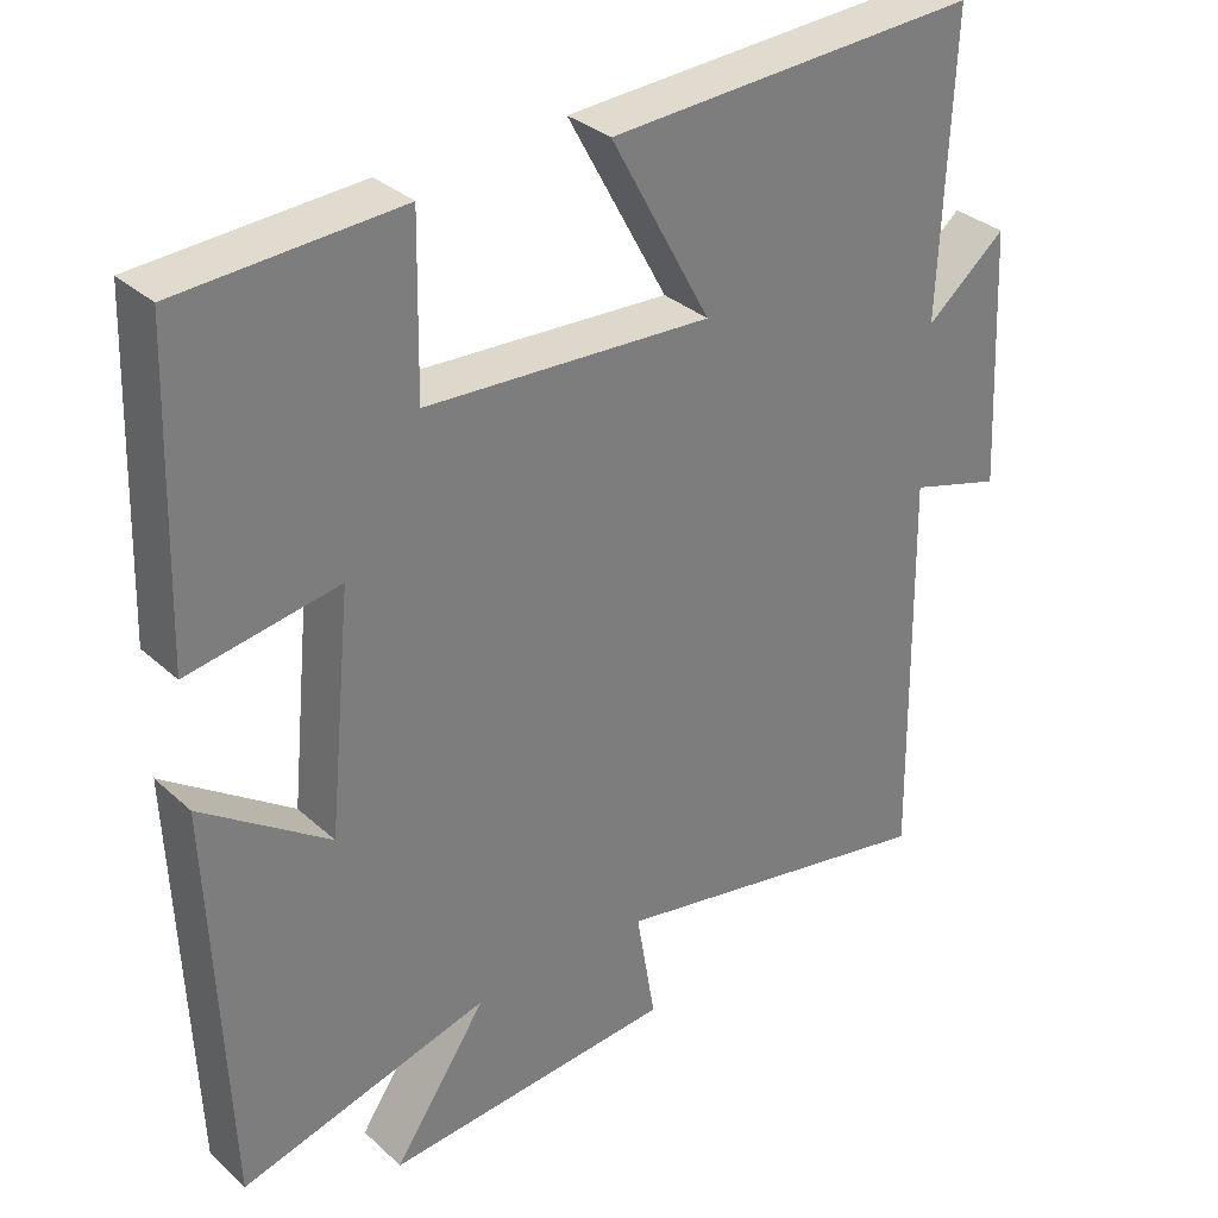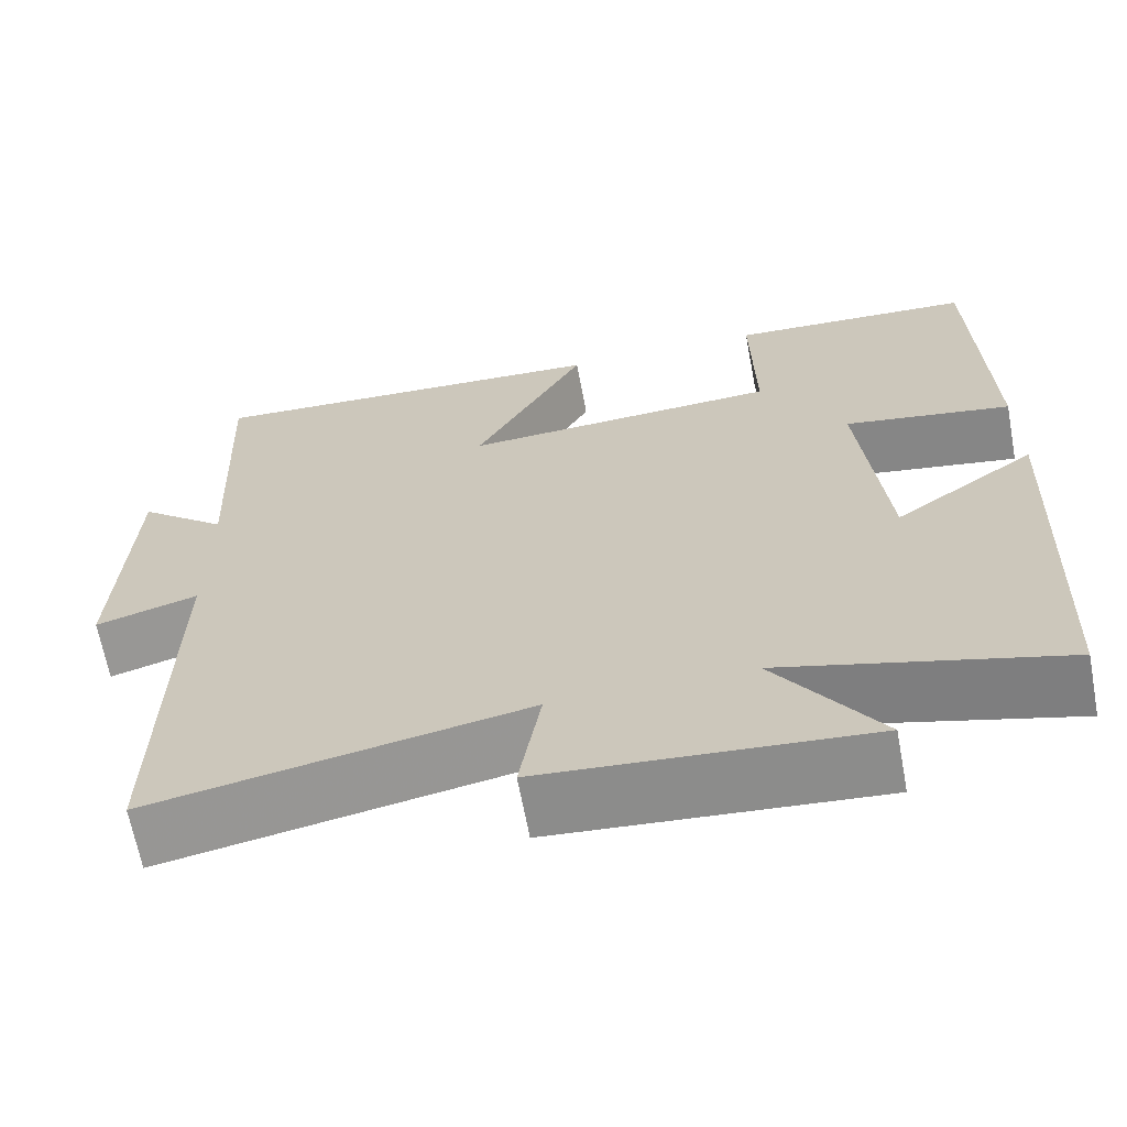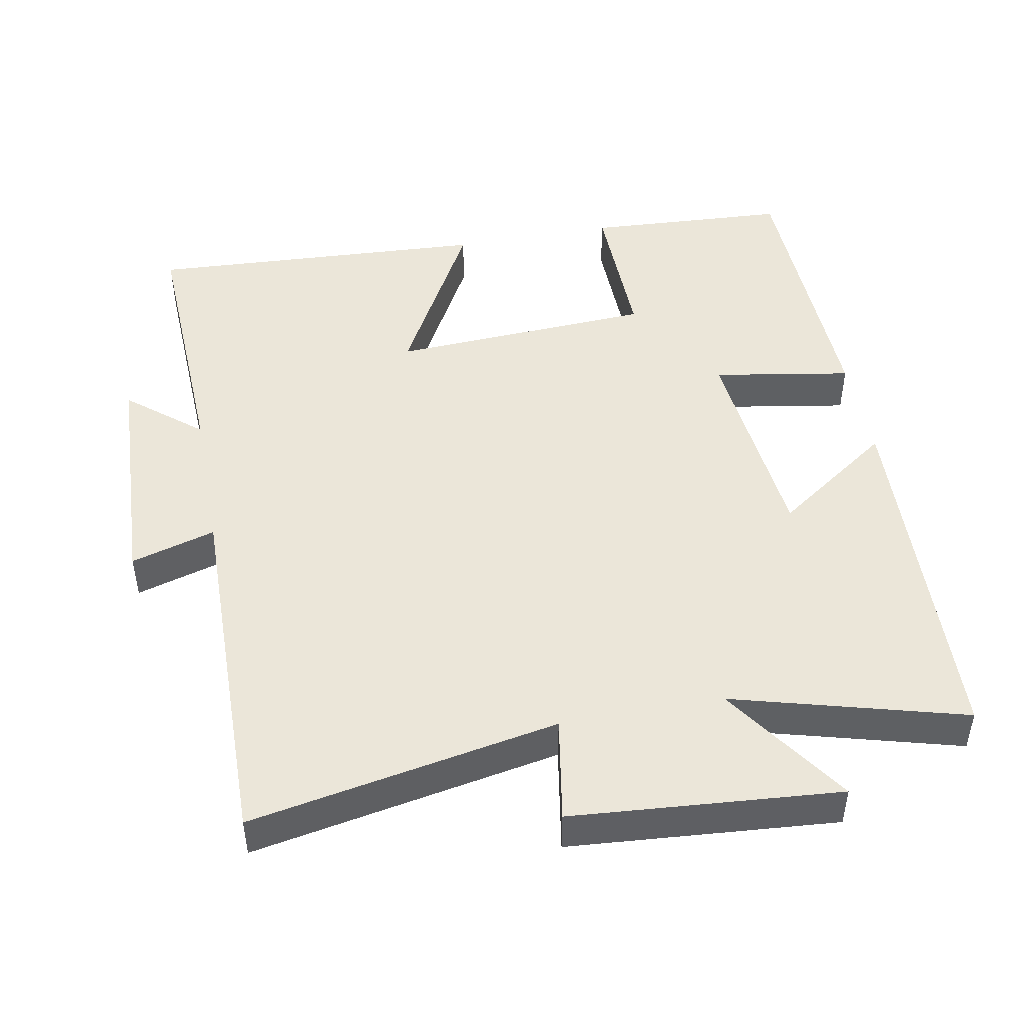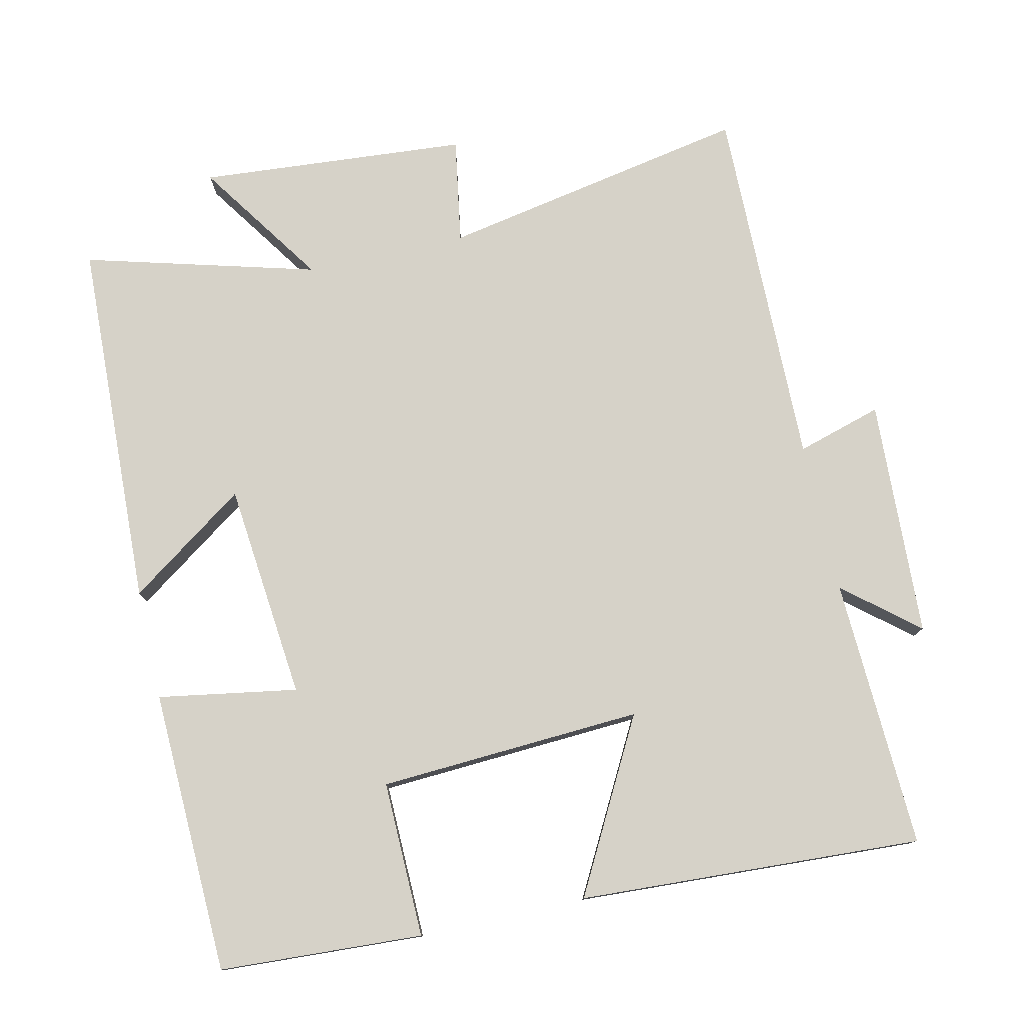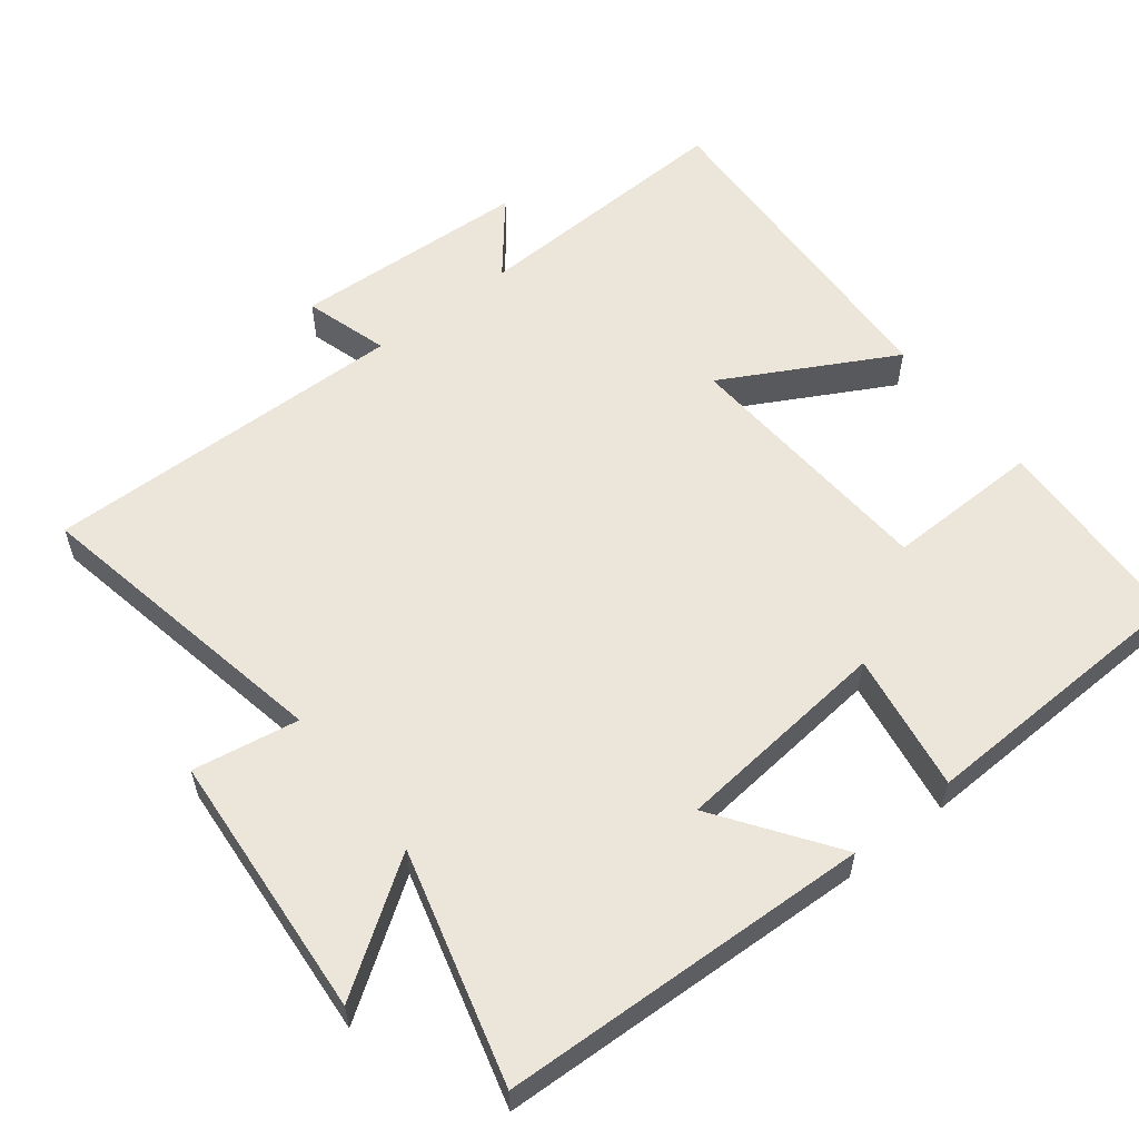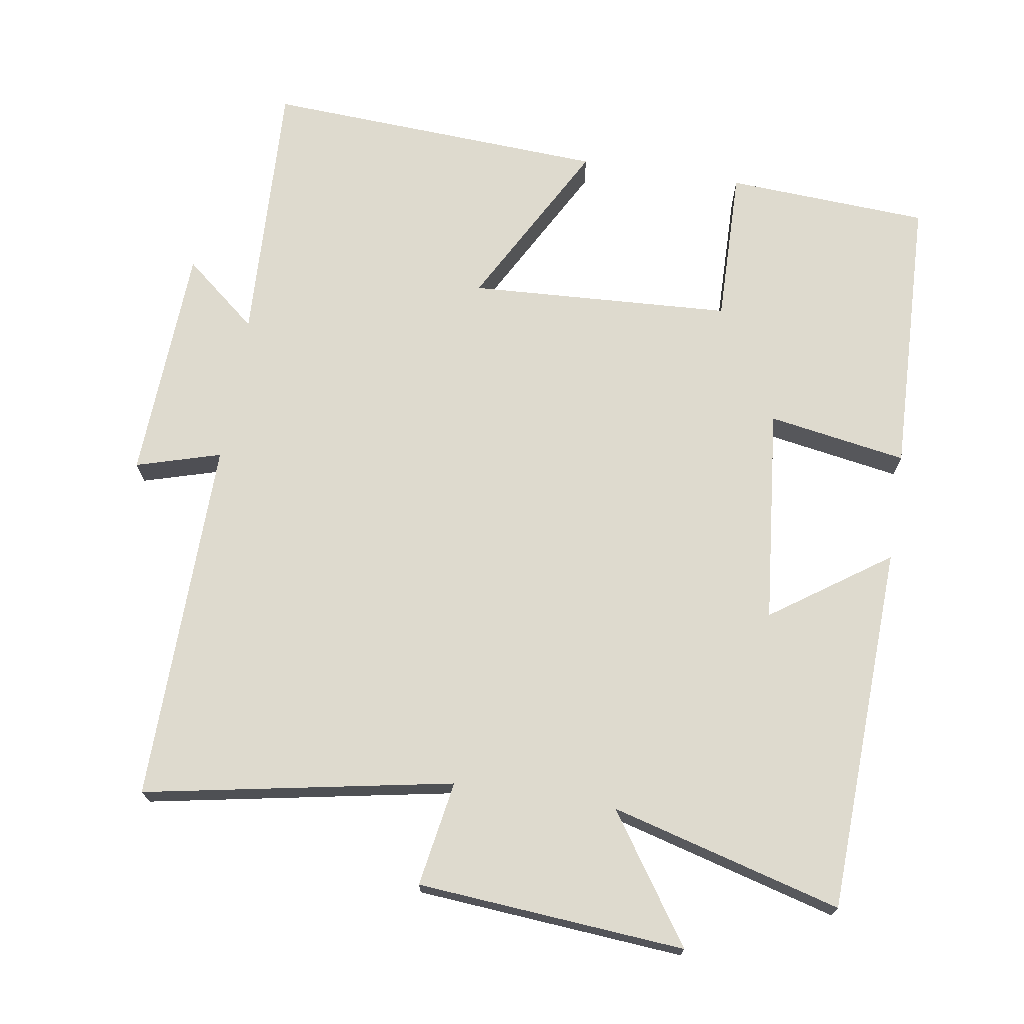
<metadata>
{"format":"obj","ext":"obj","renderer":"f3d","projection":"perspective","resolution":1024,"background":"white","views":[{"elev":32.6,"azim":-39.0,"up":"+Z"},{"elev":-65.6,"azim":-169.4,"up":"+Z"},{"elev":47.3,"azim":169.4,"up":"+Y"},{"elev":78.0,"azim":-12.7,"up":"+Y"},{"elev":57.2,"azim":-128.2,"up":"+Y"},{"elev":71.3,"azim":-171.0,"up":"+Y"}]}
</metadata>
<code>
v -0.487 0.07 0.484
v -0.202 0.07 0.5
v -0.206 0.07 0.281
v 0.164 0.07 0.261
v 0.034 0.07 0.5
v 0.516 0.07 0.526
v 0.5 0.07 0.147
v 0.603 0.07 0.232
v 0.619 0.07 -0.102
v 0.5 0.07 -0.067
v 0.508 0.07 -0.581
v 0.075 0.07 -0.5
v 0.1 0.07 -0.648
v -0.276 0.07 -0.678
v -0.155 0.07 -0.5
v -0.479 0.07 -0.589
v -0.5 0.07 -0.07
v -0.335 0.07 -0.185
v -0.305 0.07 0.119
v -0.5 0.07 0.086
v -0.487 0 0.484
v -0.202 0 0.5
v -0.206 0 0.281
v 0.164 0 0.261
v 0.034 0 0.5
v 0.516 0 0.526
v 0.5 0 0.147
v 0.603 0 0.232
v 0.619 0 -0.102
v 0.5 0 -0.067
v 0.508 0 -0.581
v 0.075 0 -0.5
v 0.1 0 -0.648
v -0.276 0 -0.678
v -0.155 0 -0.5
v -0.479 0 -0.589
v -0.5 0 -0.07
v -0.335 0 -0.185
v -0.305 0 0.119
v -0.5 0 0.086
f 19 20 1 2
f 18 19 2 3
f 15 16 17 18
f 15 18 3 4
f 12 13 14 15
f 12 15 4
f 10 11 12 4
f 7 8 9 10
f 7 10 4 5
f 5 6 7
f 22 21 40 39
f 23 22 39 38
f 38 37 36 35
f 24 23 38 35
f 35 34 33 32
f 24 35 32
f 24 32 31 30
f 30 29 28 27
f 25 24 30 27
f 27 26 25
f 1 21 22 2
f 2 22 23 3
f 3 23 24 4
f 4 24 25 5
f 5 25 26 6
f 6 26 27 7
f 7 27 28 8
f 8 28 29 9
f 9 29 30 10
f 10 30 31 11
f 11 31 32 12
f 12 32 33 13
f 13 33 34 14
f 14 34 35 15
f 15 35 36 16
f 16 36 37 17
f 17 37 38 18
f 18 38 39 19
f 19 39 40 20
f 20 40 21 1

</code>
